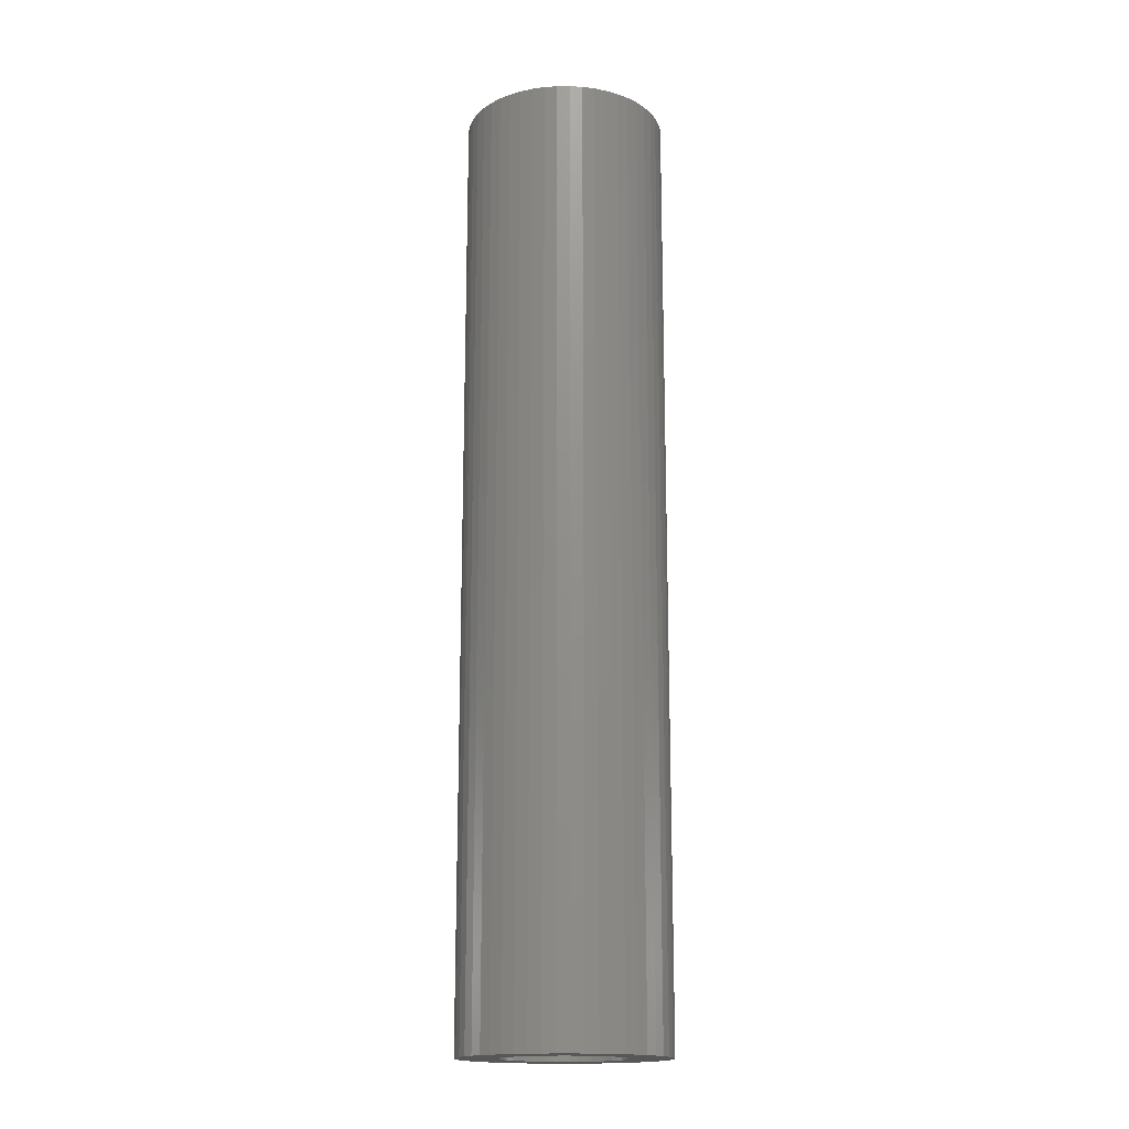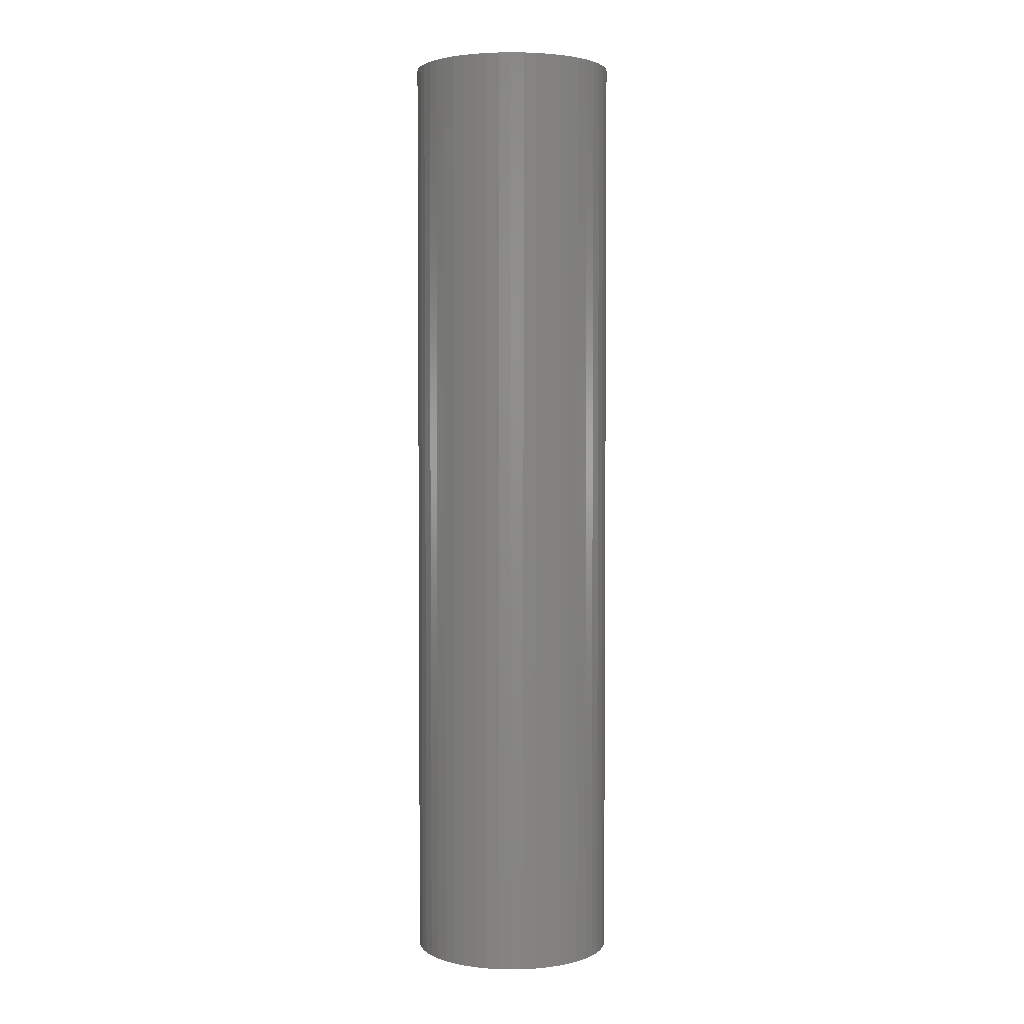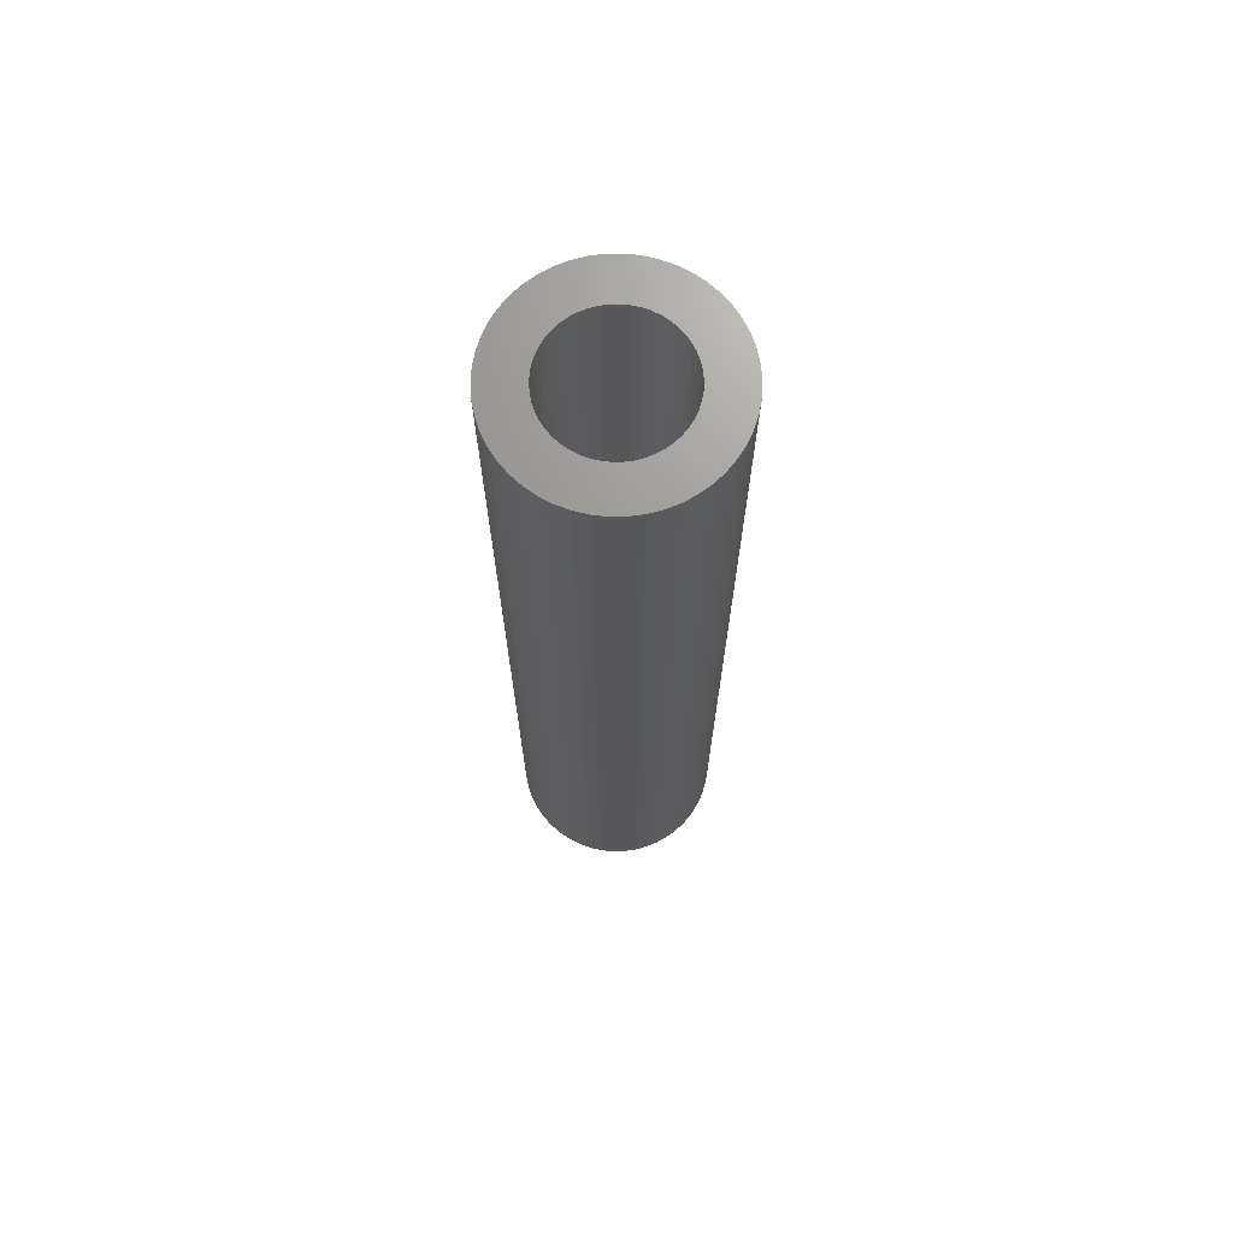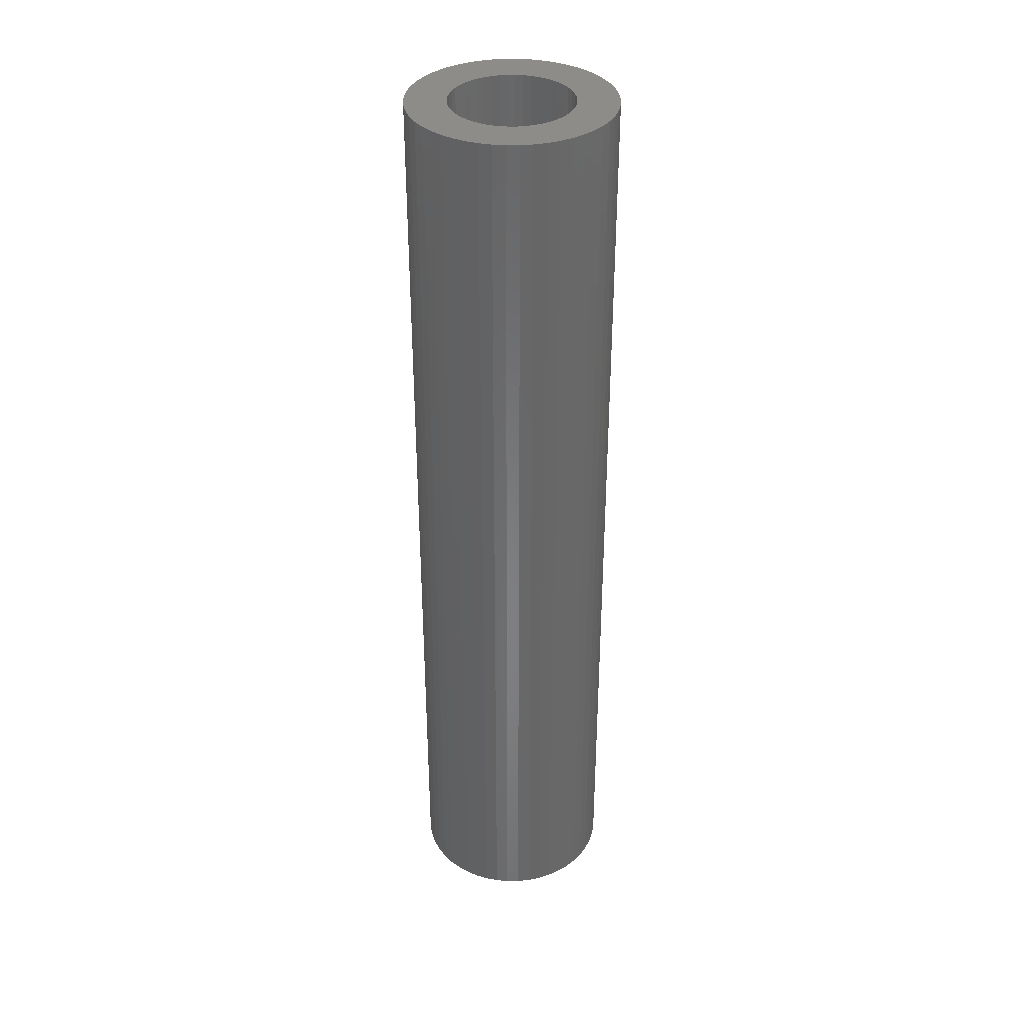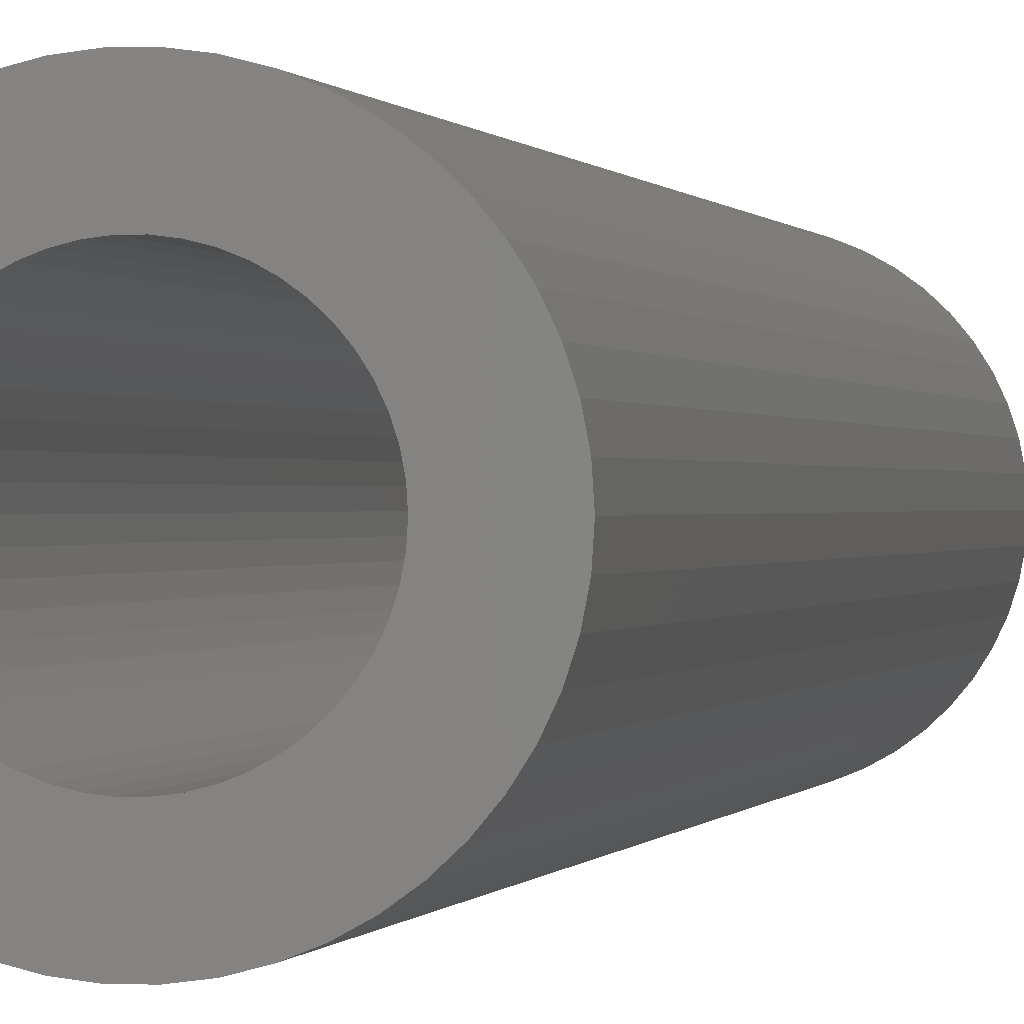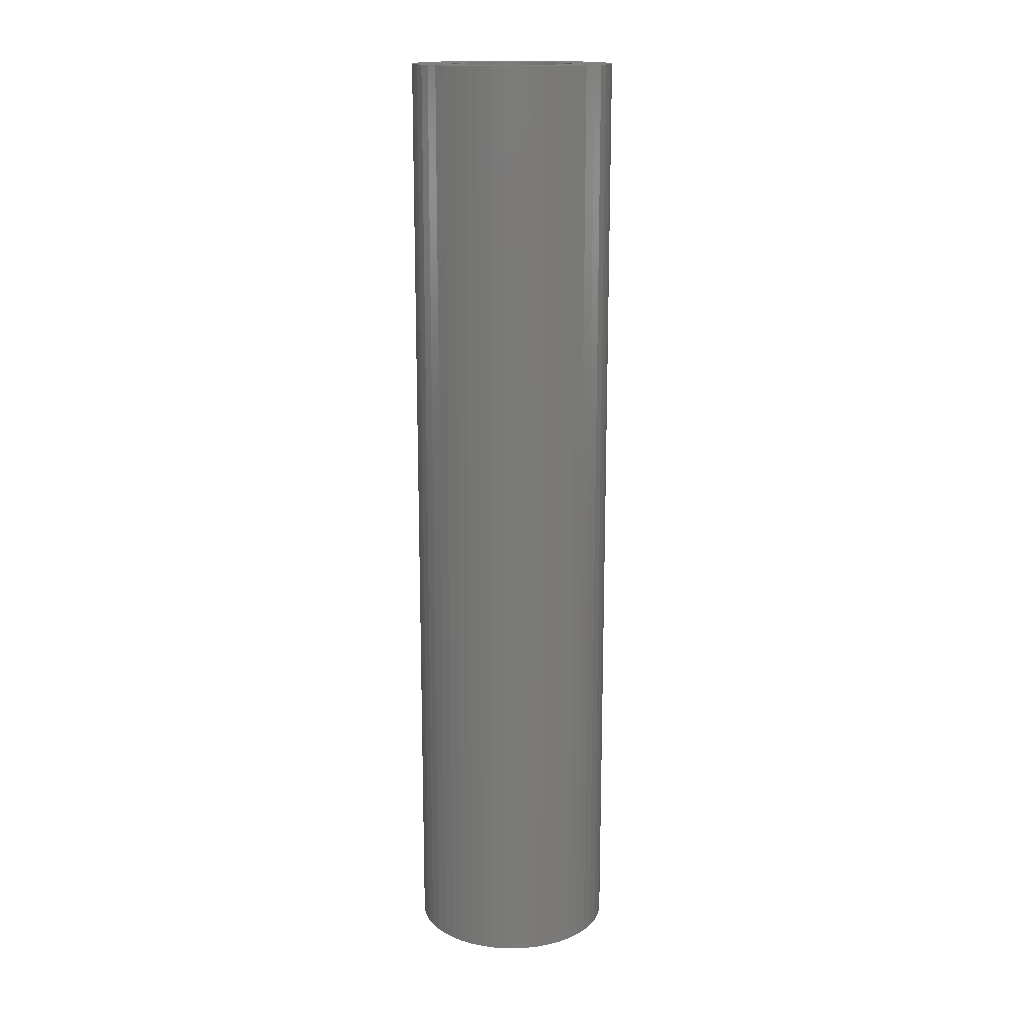
<metadata>
{"format":"stl","ext":"stl","renderer":"f3d","projection":"perspective","resolution":1024,"background":"white","views":[{"elev":-16.9,"azim":-49.8,"up":"+Z"},{"elev":3.0,"azim":40.1,"up":"+Z"},{"elev":69.9,"azim":-151.9,"up":"+Z"},{"elev":35.9,"azim":6.7,"up":"+Z"},{"elev":0.1,"azim":10.0,"up":"+Y"},{"elev":15.9,"azim":-135.9,"up":"+Z"}]}
</metadata>
<code>
# stl→obj: 200 verts, 400 faces
v 7.5 0 35
v 7.441 0.94 -35
v 7.441 0.94 35
v 7.5 0 -35
v -7.5 0 -35
v -7.441 0.94 35
v -7.441 0.94 -35
v -7.5 0 35
v 0.4709 7.485 -35
v -0.4709 7.485 35
v 0.4709 7.485 35
v -0.4709 7.485 -35
v 5.467 5.134 -35
v 4.781 5.779 35
v 5.467 5.134 35
v 4.781 5.779 -35
v -4.781 5.779 -35
v -5.467 5.134 35
v -4.781 5.779 35
v -5.467 5.134 -35
v -2.318 7.133 -35
v -3.193 6.786 35
v -2.318 7.133 35
v -3.193 6.786 -35
v 6.973 2.761 35
v 6.572 3.613 -35
v 6.572 3.613 35
v 6.973 2.761 -35
v 3.193 6.786 -35
v 2.318 7.133 35
v 3.193 6.786 35
v 2.318 7.133 -35
v 1.405 7.367 35
v 1.405 7.367 -35
v 4.019 6.332 35
v 4.019 6.332 -35
v -6.973 2.761 -35
v -6.572 3.613 35
v -6.572 3.613 -35
v -6.973 2.761 35
v -6.068 4.408 35
v -6.068 4.408 -35
v -7.264 1.865 35
v -7.264 1.865 -35
v -4.019 6.332 -35
v -4.019 6.332 35
v -1.405 7.367 35
v -1.405 7.367 -35
v 7.441 -0.94 35
v 7.441 -0.94 -35
v -2.318 -7.133 -35
v -1.405 -7.367 35
v -2.318 -7.133 35
v -1.405 -7.367 -35
v -6.572 -3.613 -35
v -6.973 -2.761 35
v -6.973 -2.761 -35
v -6.572 -3.613 35
v 0.4709 -7.485 -35
v 1.405 -7.367 35
v 0.4709 -7.485 35
v 1.405 -7.367 -35
v 7.264 1.865 35
v 7.264 1.865 -35
v 6.068 4.408 35
v 6.068 4.408 -35
v 4.5 0 35
v 4.465 0.564 35
v 4.359 1.119 35
v 4.465 -0.564 35
v 4.184 1.657 35
v 7.264 -1.865 35
v 3.943 2.168 35
v 4.359 -1.119 35
v 3.641 2.645 35
v 6.973 -2.761 35
v 3.28 3.08 35
v 4.184 -1.657 35
v 6.572 -3.613 35
v 2.868 3.467 35
v 2.411 3.799 35
v 1.916 4.072 35
v 1.391 4.28 35
v 0.8432 4.42 35
v 0.2826 4.491 35
v -0.2826 4.491 35
v -0.8432 4.42 35
v -1.391 4.28 35
v -1.916 4.072 35
v -2.411 3.799 35
v -2.868 3.467 35
v -3.28 3.08 35
v -3.641 2.645 35
v -3.943 2.168 35
v -4.184 1.657 35
v 3.943 -2.168 35
v 6.068 -4.408 35
v 3.641 -2.645 35
v 5.467 -5.134 35
v 3.28 -3.08 35
v 4.781 -5.779 35
v 2.868 -3.467 35
v 4.019 -6.332 35
v 2.411 -3.799 35
v 3.193 -6.786 35
v 1.916 -4.072 35
v 2.318 -7.133 35
v 1.391 -4.28 35
v 0.8432 -4.42 35
v 0.2826 -4.491 35
v -0.2826 -4.491 35
v -0.4709 -7.485 35
v -0.8432 -4.42 35
v -1.391 -4.28 35
v -1.916 -4.072 35
v -3.193 -6.786 35
v -2.411 -3.799 35
v -4.019 -6.332 35
v -2.868 -3.467 35
v -4.781 -5.779 35
v -3.28 -3.08 35
v -5.467 -5.134 35
v -3.641 -2.645 35
v -6.068 -4.408 35
v -3.943 -2.168 35
v -4.184 -1.657 35
v -4.359 -1.119 35
v -7.264 -1.865 35
v -4.465 -0.564 35
v -7.441 -0.94 35
v -4.5 0 35
v -4.359 1.119 35
v -4.465 0.564 35
v 7.264 -1.865 -35
v 6.973 -2.761 -35
v -0.4709 -7.485 -35
v -7.441 -0.94 -35
v 2.318 -7.133 -35
v 3.193 -6.786 -35
v 4.019 -6.332 -35
v 4.781 -5.779 -35
v 5.467 -5.134 -35
v 6.572 -3.613 -35
v -3.193 -6.786 -35
v -5.467 -5.134 -35
v -4.781 -5.779 -35
v 6.068 -4.408 -35
v -4.019 -6.332 -35
v -6.068 -4.408 -35
v -7.264 -1.865 -35
v 4.5 0 -35
v 4.465 -0.564 -35
v 4.359 -1.119 -35
v 4.465 0.564 -35
v 4.184 -1.657 -35
v 3.943 -2.168 -35
v 4.359 1.119 -35
v 3.641 -2.645 -35
v 3.28 -3.08 -35
v 4.184 1.657 -35
v 2.868 -3.467 -35
v 2.411 -3.799 -35
v 1.916 -4.072 -35
v 1.391 -4.28 -35
v 0.8432 -4.42 -35
v 0.2826 -4.491 -35
v -0.2826 -4.491 -35
v -0.8432 -4.42 -35
v -1.391 -4.28 -35
v -1.916 -4.072 -35
v -2.411 -3.799 -35
v -2.868 -3.467 -35
v -3.28 -3.08 -35
v -3.641 -2.645 -35
v -3.943 -2.168 -35
v -4.184 -1.657 -35
v 3.943 2.168 -35
v 3.641 2.645 -35
v 3.28 3.08 -35
v 2.868 3.467 -35
v 2.411 3.799 -35
v 1.916 4.072 -35
v 1.391 4.28 -35
v 0.8432 4.42 -35
v 0.2826 4.491 -35
v -0.2826 4.491 -35
v -0.8432 4.42 -35
v -1.391 4.28 -35
v -1.916 4.072 -35
v -2.411 3.799 -35
v -2.868 3.467 -35
v -3.28 3.08 -35
v -3.641 2.645 -35
v -3.943 2.168 -35
v -4.184 1.657 -35
v -4.359 1.119 -35
v -4.465 0.564 -35
v -4.5 0 -35
v -4.359 -1.119 -35
v -4.465 -0.564 -35
f 1 2 3
f 2 1 4
f 5 6 7
f 6 5 8
f 9 10 11
f 10 9 12
f 13 14 15
f 14 13 16
f 17 18 19
f 18 17 20
f 21 22 23
f 22 21 24
f 25 26 27
f 26 25 28
f 29 30 31
f 30 29 32
f 32 33 30
f 33 32 34
f 16 35 14
f 35 16 36
f 37 38 39
f 38 37 40
f 39 41 42
f 41 39 38
f 7 43 44
f 43 7 6
f 45 19 46
f 19 45 17
f 12 47 10
f 47 12 48
f 49 4 1
f 4 49 50
f 51 52 53
f 52 51 54
f 55 56 57
f 56 55 58
f 59 60 61
f 60 59 62
f 63 28 25
f 28 63 64
f 3 64 63
f 64 3 2
f 65 13 15
f 13 65 66
f 27 66 65
f 66 27 26
f 34 11 33
f 11 34 9
f 36 31 35
f 31 36 29
f 67 1 3
f 68 3 63
f 1 67 49
f 69 63 25
f 70 49 67
f 71 25 27
f 49 70 72
f 73 27 65
f 74 72 70
f 75 65 15
f 72 74 76
f 77 15 14
f 78 76 74
f 76 78 79
f 3 68 67
f 63 69 68
f 25 71 69
f 80 14 35
f 27 73 71
f 65 75 73
f 15 77 75
f 81 35 31
f 14 80 77
f 35 81 80
f 82 31 30
f 31 82 81
f 83 30 33
f 30 83 82
f 33 84 83
f 11 84 33
f 11 85 84
f 11 86 85
f 10 86 11
f 10 87 86
f 47 87 10
f 87 47 88
f 23 88 47
f 88 23 89
f 22 89 23
f 89 22 90
f 46 90 22
f 90 46 91
f 19 91 46
f 91 19 92
f 18 92 19
f 92 18 93
f 41 93 18
f 93 41 94
f 94 38 95
f 38 94 41
f 96 79 78
f 79 96 97
f 98 97 96
f 97 98 99
f 100 99 98
f 99 100 101
f 102 101 100
f 101 102 103
f 104 103 102
f 103 104 105
f 106 105 104
f 105 106 107
f 108 107 106
f 107 108 60
f 109 60 108
f 109 61 60
f 110 61 109
f 111 61 110
f 111 112 61
f 113 112 111
f 52 113 114
f 113 52 112
f 53 114 115
f 114 53 52
f 116 115 117
f 118 117 119
f 115 116 53
f 120 119 121
f 122 121 123
f 124 123 125
f 117 118 116
f 58 125 126
f 56 126 127
f 128 127 129
f 119 120 118
f 130 129 131
f 40 95 38
f 95 40 132
f 121 122 120
f 43 132 40
f 123 124 122
f 132 43 133
f 125 58 124
f 6 133 43
f 126 56 58
f 133 6 131
f 127 128 56
f 8 131 6
f 129 130 128
f 131 8 130
f 76 134 72
f 134 76 135
f 72 50 49
f 50 72 134
f 54 112 52
f 112 54 136
f 137 8 5
f 8 137 130
f 138 105 107
f 105 138 139
f 62 107 60
f 107 62 138
f 42 18 20
f 18 42 41
f 44 40 37
f 40 44 43
f 24 46 22
f 46 24 45
f 48 23 47
f 23 48 21
f 139 103 105
f 103 139 140
f 141 99 101
f 99 141 142
f 79 135 76
f 135 79 143
f 144 53 116
f 53 144 51
f 145 120 122
f 120 145 146
f 97 143 79
f 143 97 147
f 140 101 103
f 101 140 141
f 99 147 97
f 147 99 142
f 136 61 112
f 61 136 59
f 146 118 120
f 118 146 148
f 149 58 55
f 58 149 124
f 57 128 150
f 128 57 56
f 151 4 50
f 152 50 134
f 4 151 2
f 153 134 135
f 154 2 151
f 155 135 143
f 2 154 64
f 156 143 147
f 157 64 154
f 158 147 142
f 64 157 28
f 159 142 141
f 160 28 157
f 28 160 26
f 50 152 151
f 134 153 152
f 135 155 153
f 161 141 140
f 143 156 155
f 147 158 156
f 142 159 158
f 162 140 139
f 141 161 159
f 140 162 161
f 163 139 138
f 139 163 162
f 164 138 62
f 138 164 163
f 62 165 164
f 59 165 62
f 59 166 165
f 59 167 166
f 136 167 59
f 136 168 167
f 54 168 136
f 168 54 169
f 51 169 54
f 169 51 170
f 144 170 51
f 170 144 171
f 148 171 144
f 171 148 172
f 146 172 148
f 172 146 173
f 145 173 146
f 173 145 174
f 149 174 145
f 174 149 175
f 175 55 176
f 55 175 149
f 177 26 160
f 26 177 66
f 178 66 177
f 66 178 13
f 179 13 178
f 13 179 16
f 180 16 179
f 16 180 36
f 181 36 180
f 36 181 29
f 182 29 181
f 29 182 32
f 183 32 182
f 32 183 34
f 184 34 183
f 184 9 34
f 185 9 184
f 186 9 185
f 186 12 9
f 187 12 186
f 48 187 188
f 187 48 12
f 21 188 189
f 188 21 48
f 24 189 190
f 45 190 191
f 189 24 21
f 17 191 192
f 20 192 193
f 42 193 194
f 190 45 24
f 39 194 195
f 37 195 196
f 44 196 197
f 191 17 45
f 7 197 198
f 57 176 55
f 176 57 199
f 192 20 17
f 150 199 57
f 193 42 20
f 199 150 200
f 194 39 42
f 137 200 150
f 195 37 39
f 200 137 198
f 196 44 37
f 5 198 137
f 197 7 44
f 198 5 7
f 150 130 137
f 130 150 128
f 145 124 149
f 124 145 122
f 148 116 118
f 116 148 144
f 132 195 95
f 195 132 196
f 177 75 178
f 75 177 73
f 184 83 84
f 83 184 183
f 183 82 83
f 82 183 182
f 189 88 89
f 88 189 188
f 95 194 94
f 194 95 195
f 152 67 151
f 67 152 70
f 162 106 104
f 106 162 163
f 180 77 80
f 77 180 179
f 181 80 81
f 80 181 180
f 93 192 92
f 192 93 193
f 190 89 90
f 89 190 189
f 191 90 91
f 90 191 190
f 151 68 154
f 68 151 67
f 159 102 100
f 102 159 161
f 158 96 156
f 96 158 98
f 167 113 111
f 113 167 168
f 178 77 179
f 77 178 75
f 186 85 86
f 85 186 185
f 182 81 82
f 81 182 181
f 131 197 133
f 197 131 198
f 133 196 132
f 196 133 197
f 94 193 93
f 193 94 194
f 187 86 87
f 86 187 186
f 188 87 88
f 87 188 187
f 192 91 92
f 91 192 191
f 153 70 152
f 70 153 74
f 168 114 113
f 114 168 169
f 125 176 126
f 176 125 175
f 160 73 177
f 73 160 71
f 157 71 160
f 71 157 69
f 154 69 157
f 69 154 68
f 185 84 85
f 84 185 184
f 155 74 153
f 74 155 78
f 156 78 155
f 78 156 96
f 129 198 131
f 198 129 200
f 126 199 127
f 199 126 176
f 165 110 109
f 110 165 166
f 163 108 106
f 108 163 164
f 164 109 108
f 109 164 165
f 159 98 158
f 98 159 100
f 161 104 102
f 104 161 162
f 172 121 119
f 121 172 173
f 166 111 110
f 111 166 167
f 171 119 117
f 119 171 172
f 170 117 115
f 117 170 171
f 127 200 129
f 200 127 199
f 121 174 123
f 174 121 173
f 123 175 125
f 175 123 174
f 169 115 114
f 115 169 170

</code>
